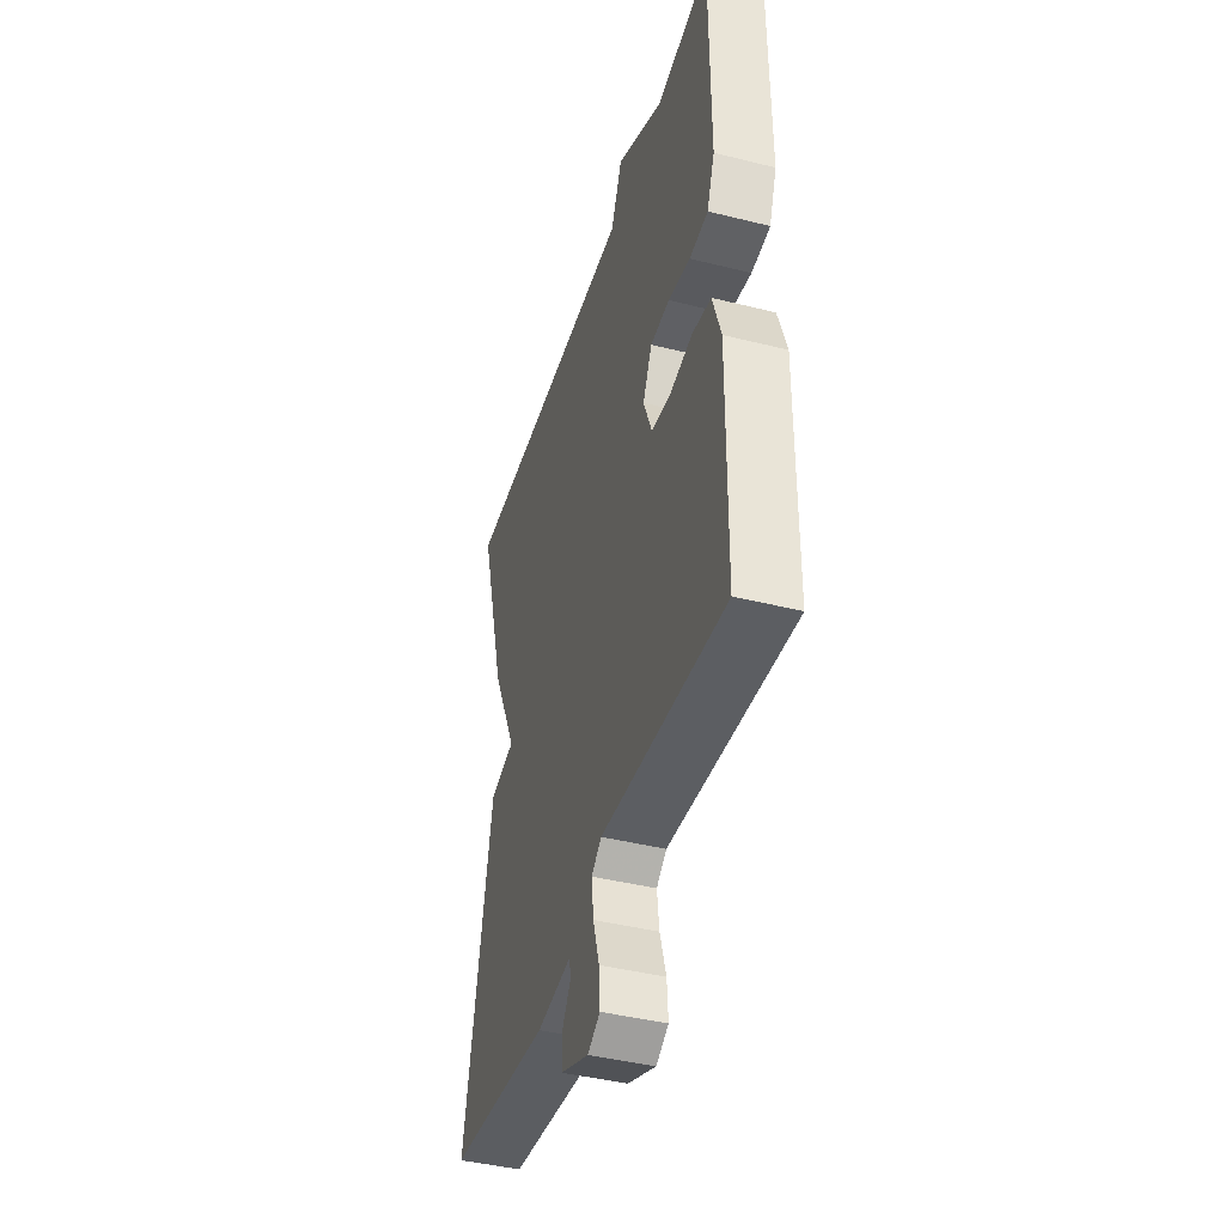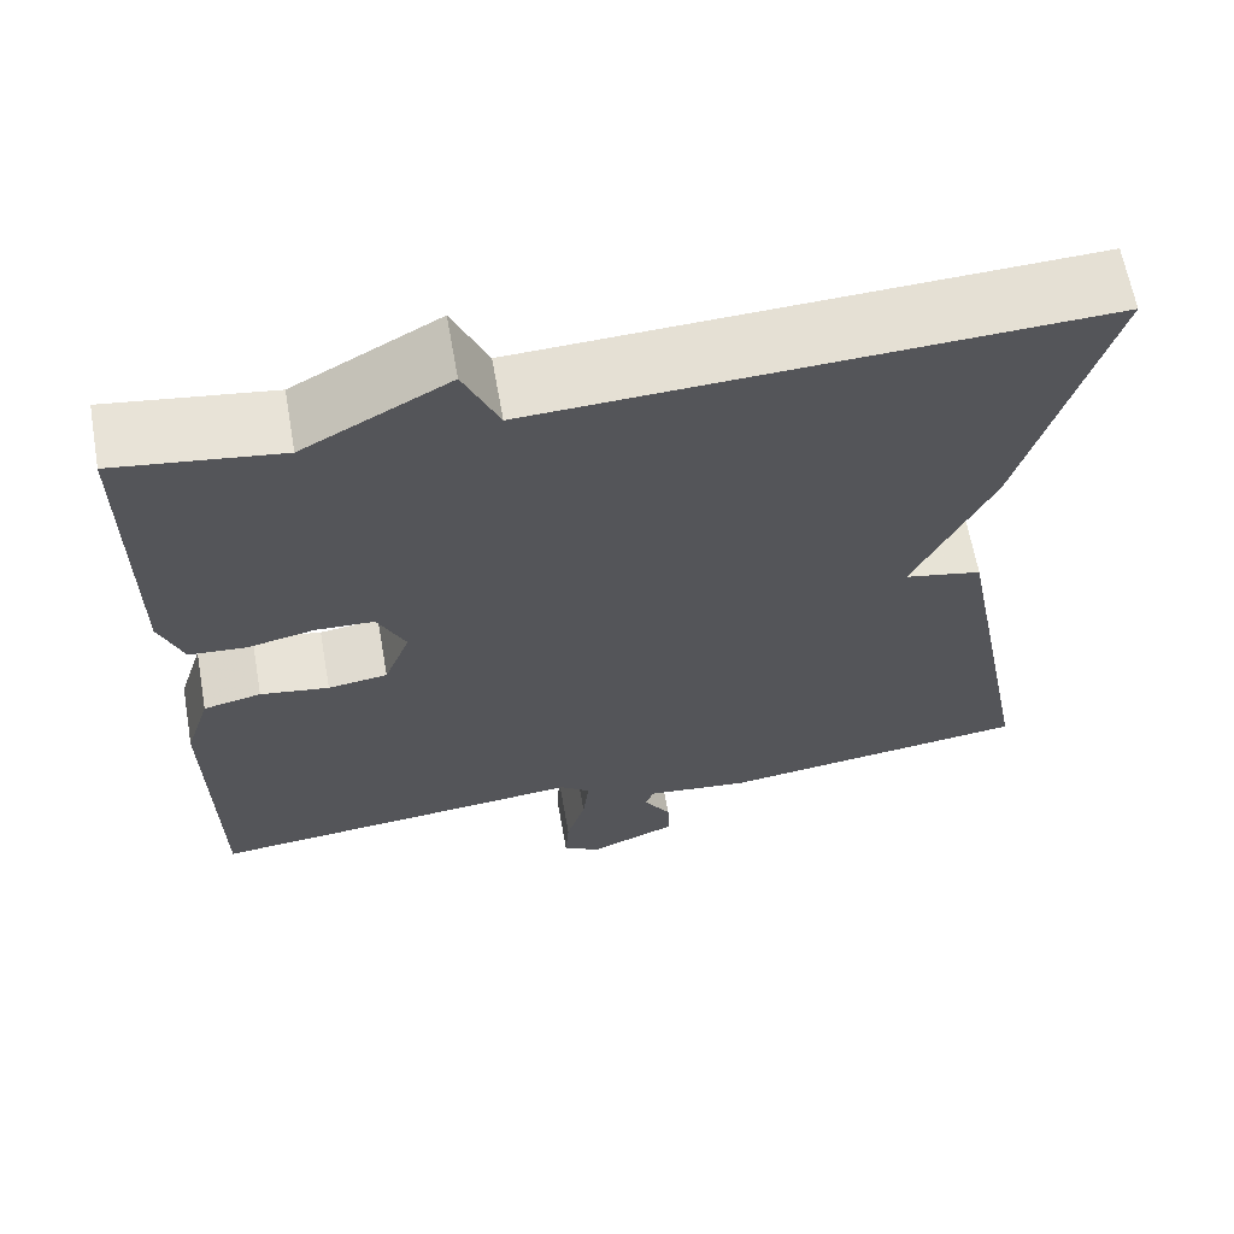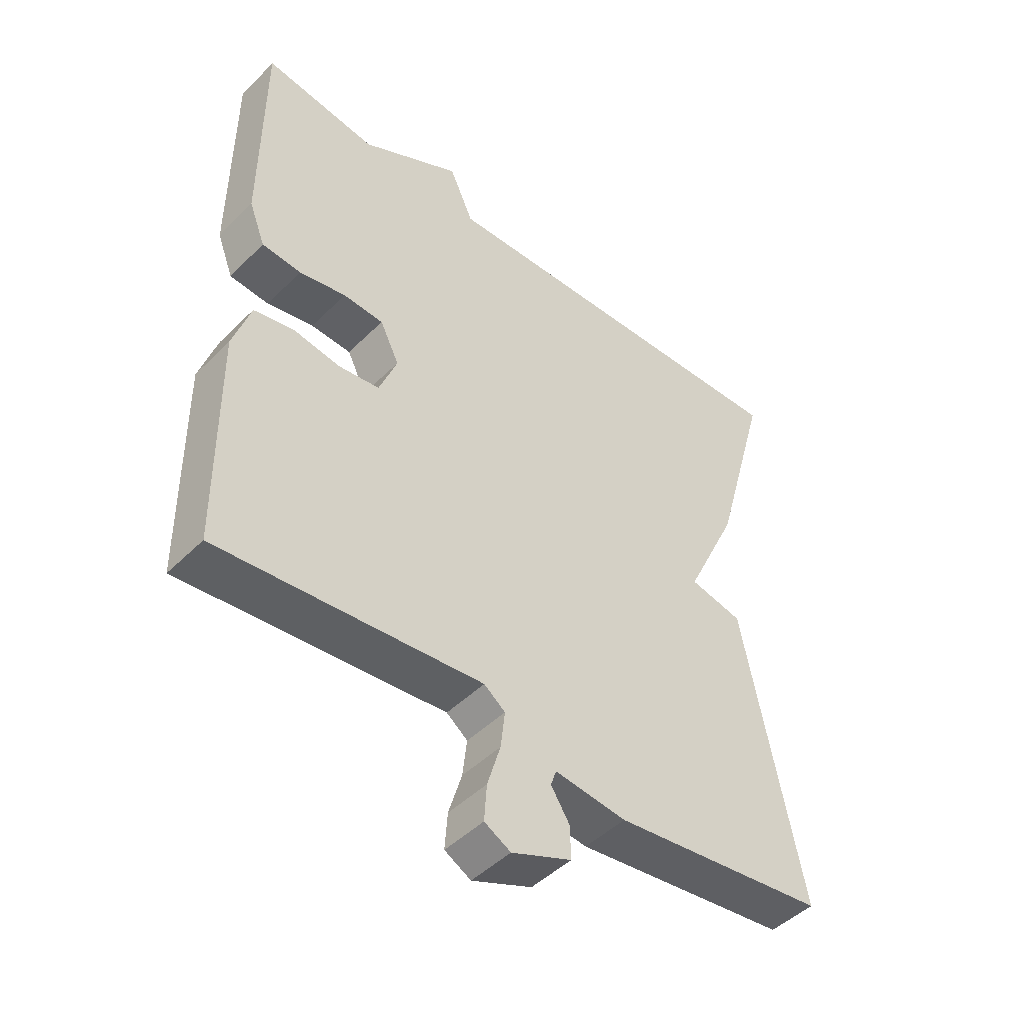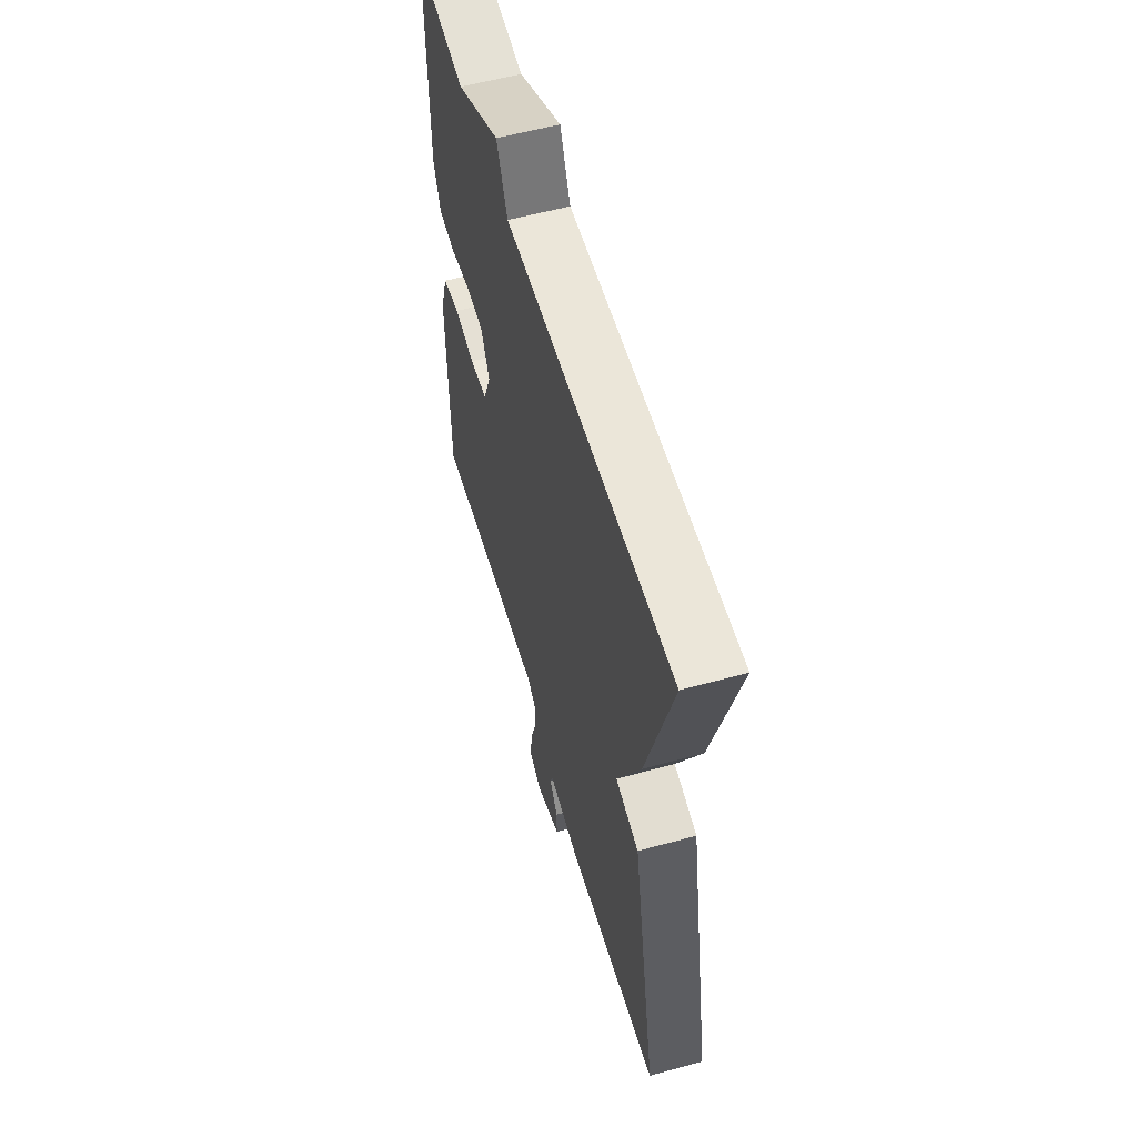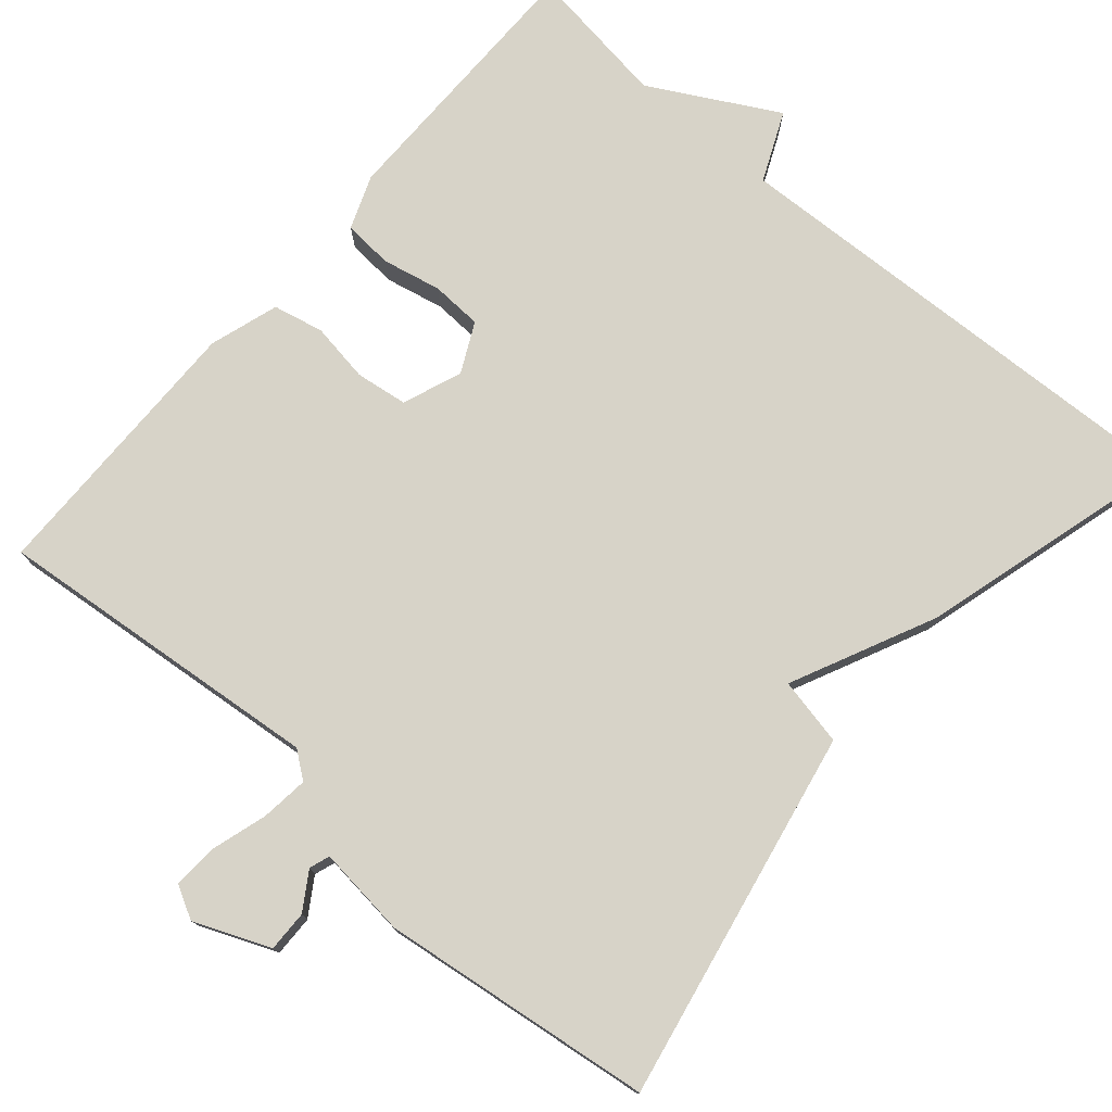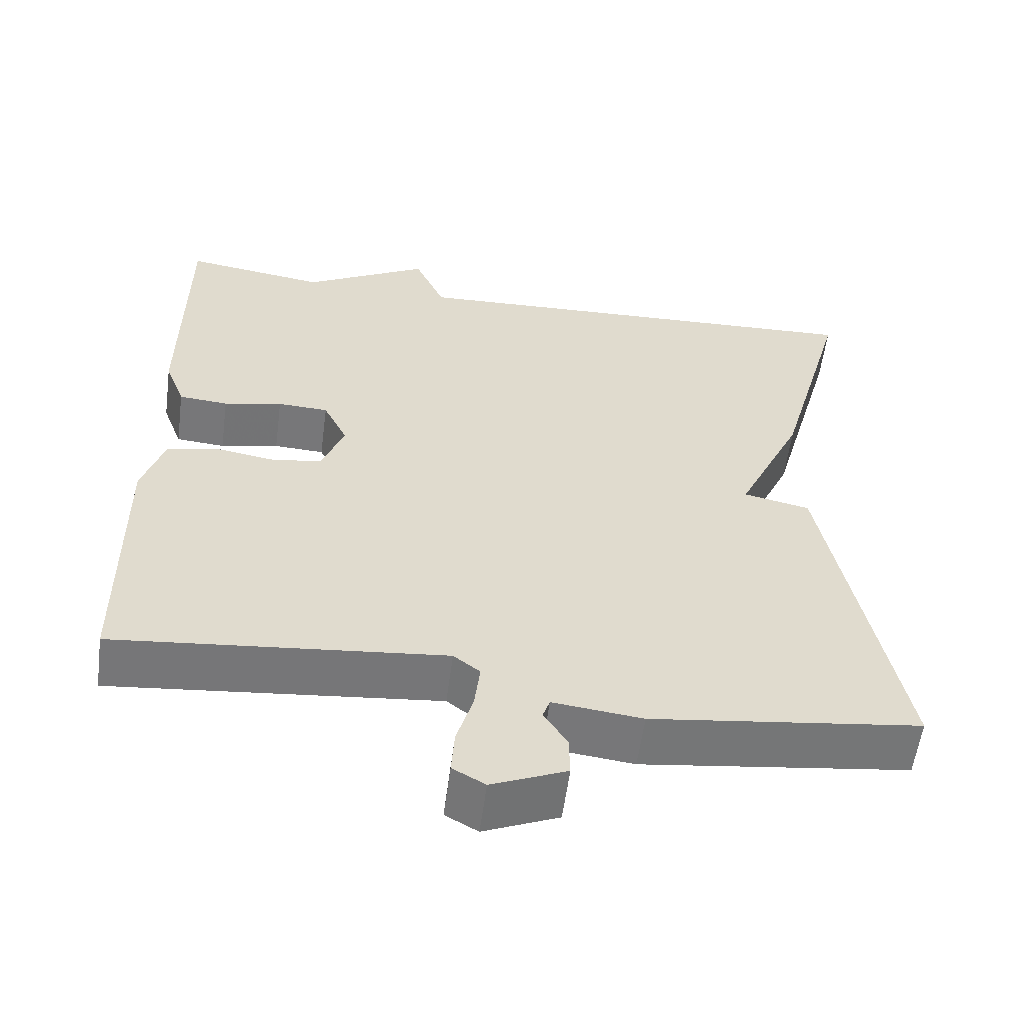
<metadata>
{"format":"obj","ext":"obj","renderer":"f3d","projection":"perspective","resolution":1024,"background":"white","views":[{"elev":-42.9,"azim":73.5,"up":"+Z"},{"elev":64.1,"azim":169.9,"up":"+Z"},{"elev":-47.1,"azim":138.0,"up":"+Z"},{"elev":57.8,"azim":-105.9,"up":"+Z"},{"elev":76.6,"azim":-139.3,"up":"+Y"},{"elev":-57.2,"azim":172.5,"up":"+Z"}]}
</metadata>
<code>
v -0.5 0.07 0.5
v 0.118 0.07 0.474
v 0.157 0.07 0.562
v 0.318 0.07 0.474
v 0.5 0.07 0.5
v 0.501 0.07 0.15
v 0.475 0.07 0.082
v 0.412 0.07 0.077
v 0.337 0.07 0.093
v 0.272 0.07 0.09
v 0.241 0.07 0.027
v 0.27 0.07 -0.048
v 0.336 0.07 -0.057
v 0.412 0.07 -0.045
v 0.476 0.07 -0.059
v 0.504 0.07 -0.147
v 0.5 0.07 -0.5
v 0.079 0.07 -0.459
v 0.045 0.07 -0.485
v 0.052 0.07 -0.545
v 0.073 0.07 -0.615
v 0.077 0.07 -0.673
v 0.035 0.07 -0.696
v -0.061 0.07 -0.656
v -0.06 0.07 -0.604
v -0.03 0.07 -0.557
v -0.039 0.07 -0.531
v -0.154 0.07 -0.544
v -0.5 0.07 -0.5
v -0.408 0.07 -0.028
v -0.322 0.07 -0.01
v -0.408 0.07 0.172
v -0.5 0 0.5
v 0.118 0 0.474
v 0.157 0 0.562
v 0.318 0 0.474
v 0.5 0 0.5
v 0.501 0 0.15
v 0.475 0 0.082
v 0.412 0 0.077
v 0.337 0 0.093
v 0.272 0 0.09
v 0.241 0 0.027
v 0.27 0 -0.048
v 0.336 0 -0.057
v 0.412 0 -0.045
v 0.476 0 -0.059
v 0.504 0 -0.147
v 0.5 0 -0.5
v 0.079 0 -0.459
v 0.045 0 -0.485
v 0.052 0 -0.545
v 0.073 0 -0.615
v 0.077 0 -0.673
v 0.035 0 -0.696
v -0.061 0 -0.656
v -0.06 0 -0.604
v -0.03 0 -0.557
v -0.039 0 -0.531
v -0.154 0 -0.544
v -0.5 0 -0.5
v -0.408 0 -0.028
v -0.322 0 -0.01
v -0.408 0 0.172
f 31 32 1 2
f 29 30 31
f 28 29 31
f 27 28 31
f 27 31 2
f 2 3 4
f 27 2 4
f 26 27 4
f 24 25 26
f 23 24 26
f 22 23 26
f 21 22 26
f 20 21 26
f 19 20 26
f 19 26 4
f 18 19 4
f 16 17 18
f 15 16 18
f 14 15 18
f 13 14 18
f 12 13 18
f 11 12 18
f 11 18 4
f 10 11 4
f 4 5 6
f 10 4 6
f 9 10 6
f 6 7 8 9
f 34 33 64 63
f 63 62 61
f 63 61 60
f 63 60 59
f 34 63 59
f 36 35 34
f 36 34 59
f 36 59 58
f 58 57 56
f 58 56 55
f 58 55 54
f 58 54 53
f 58 53 52
f 58 52 51
f 36 58 51
f 36 51 50
f 50 49 48
f 50 48 47
f 50 47 46
f 50 46 45
f 50 45 44
f 50 44 43
f 36 50 43
f 36 43 42
f 38 37 36
f 38 36 42
f 38 42 41
f 41 40 39 38
f 1 33 34 2
f 2 34 35 3
f 3 35 36 4
f 4 36 37 5
f 5 37 38 6
f 6 38 39 7
f 7 39 40 8
f 8 40 41 9
f 9 41 42 10
f 10 42 43 11
f 11 43 44 12
f 12 44 45 13
f 13 45 46 14
f 14 46 47 15
f 15 47 48 16
f 16 48 49 17
f 17 49 50 18
f 18 50 51 19
f 19 51 52 20
f 20 52 53 21
f 21 53 54 22
f 22 54 55 23
f 23 55 56 24
f 24 56 57 25
f 25 57 58 26
f 26 58 59 27
f 27 59 60 28
f 28 60 61 29
f 29 61 62 30
f 30 62 63 31
f 31 63 64 32
f 32 64 33 1

</code>
